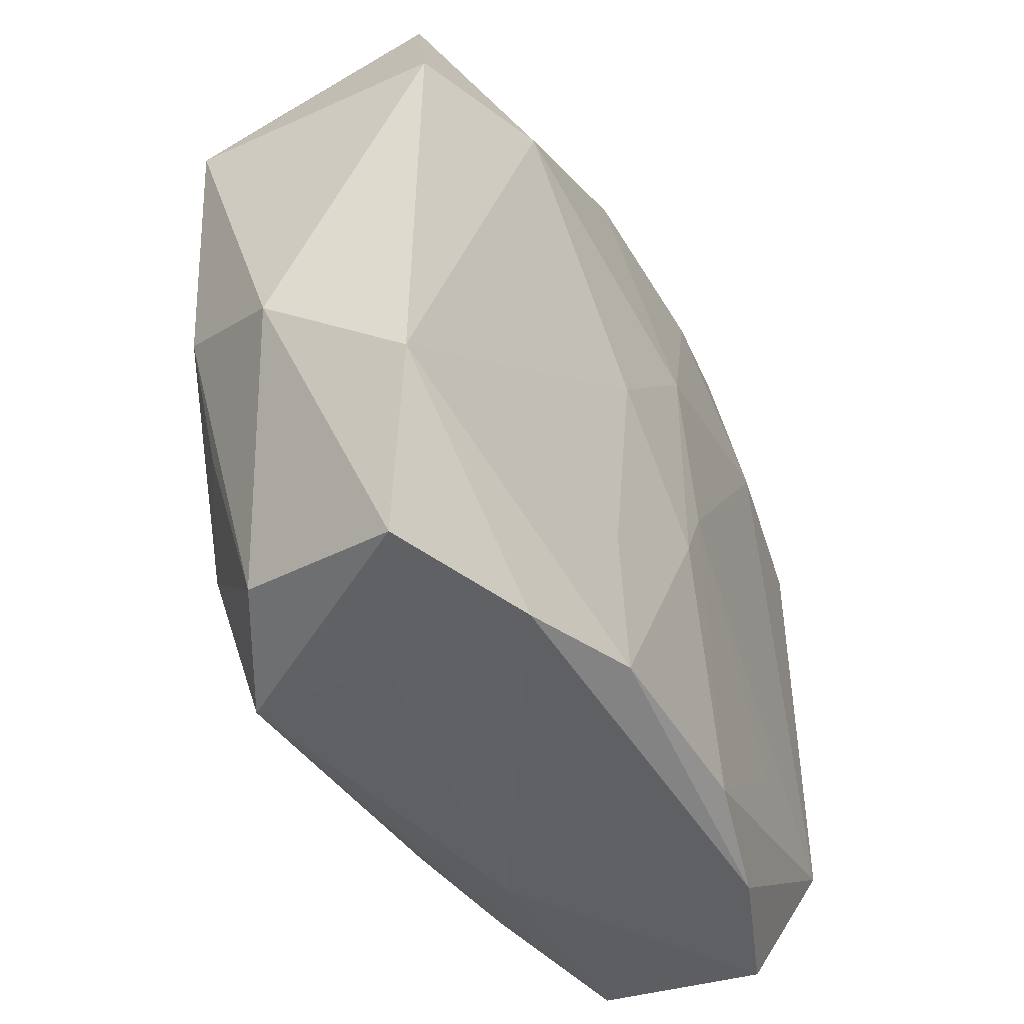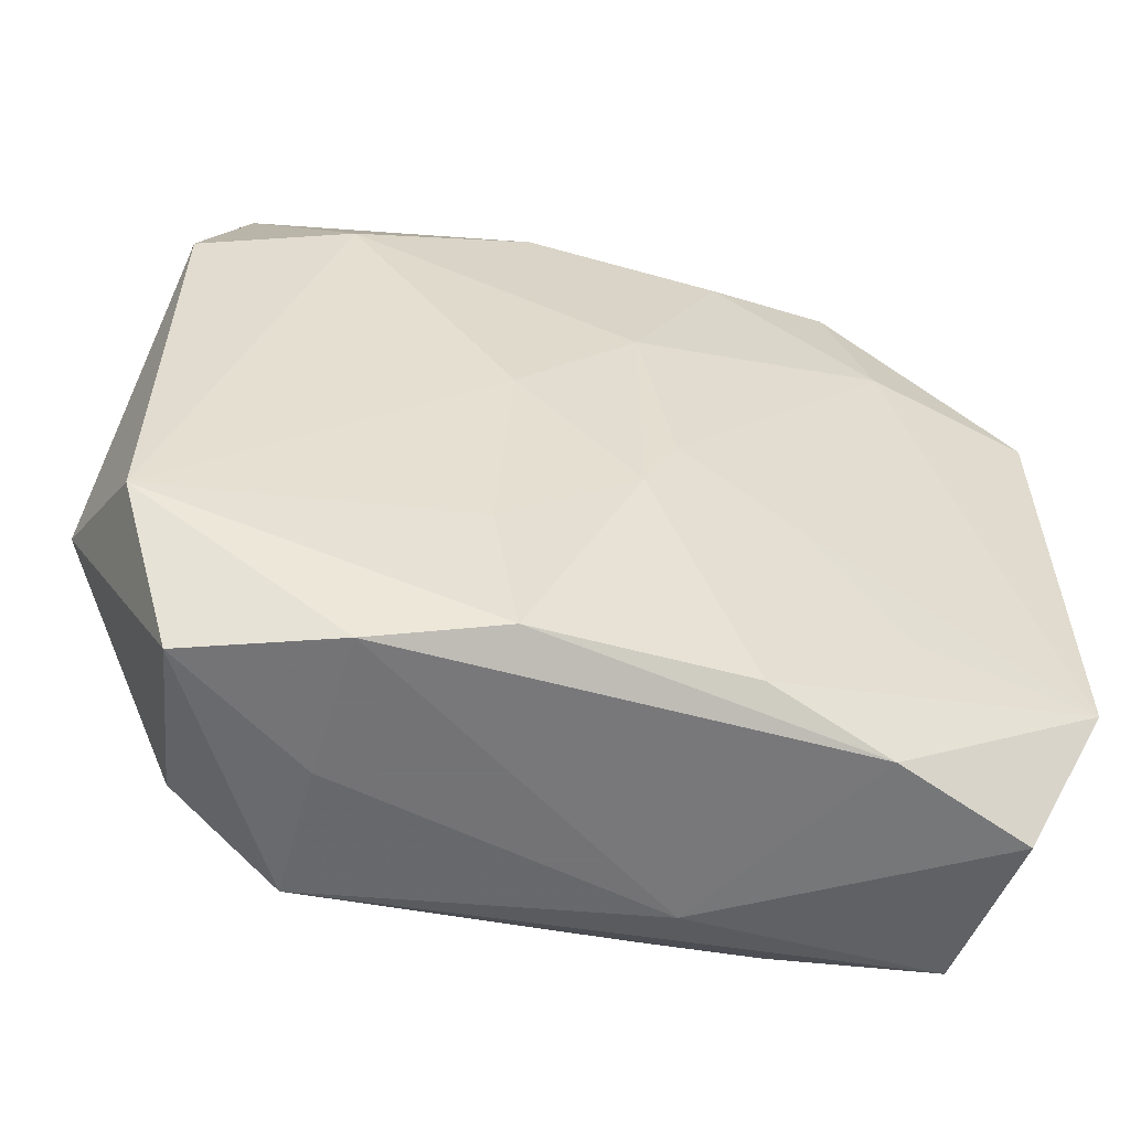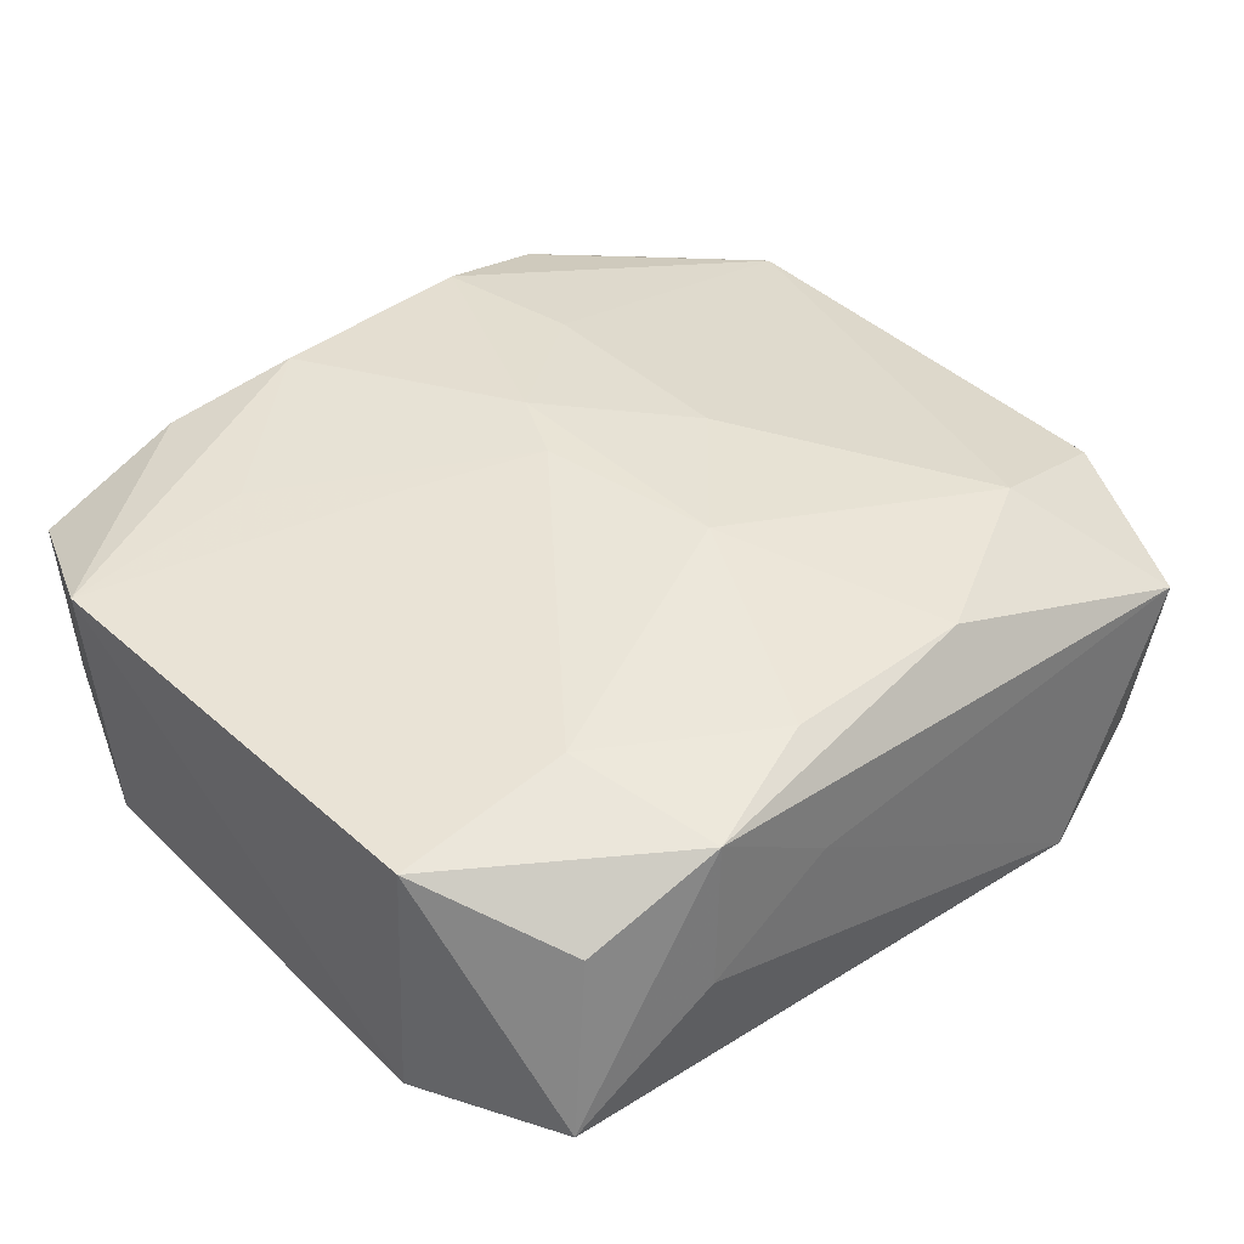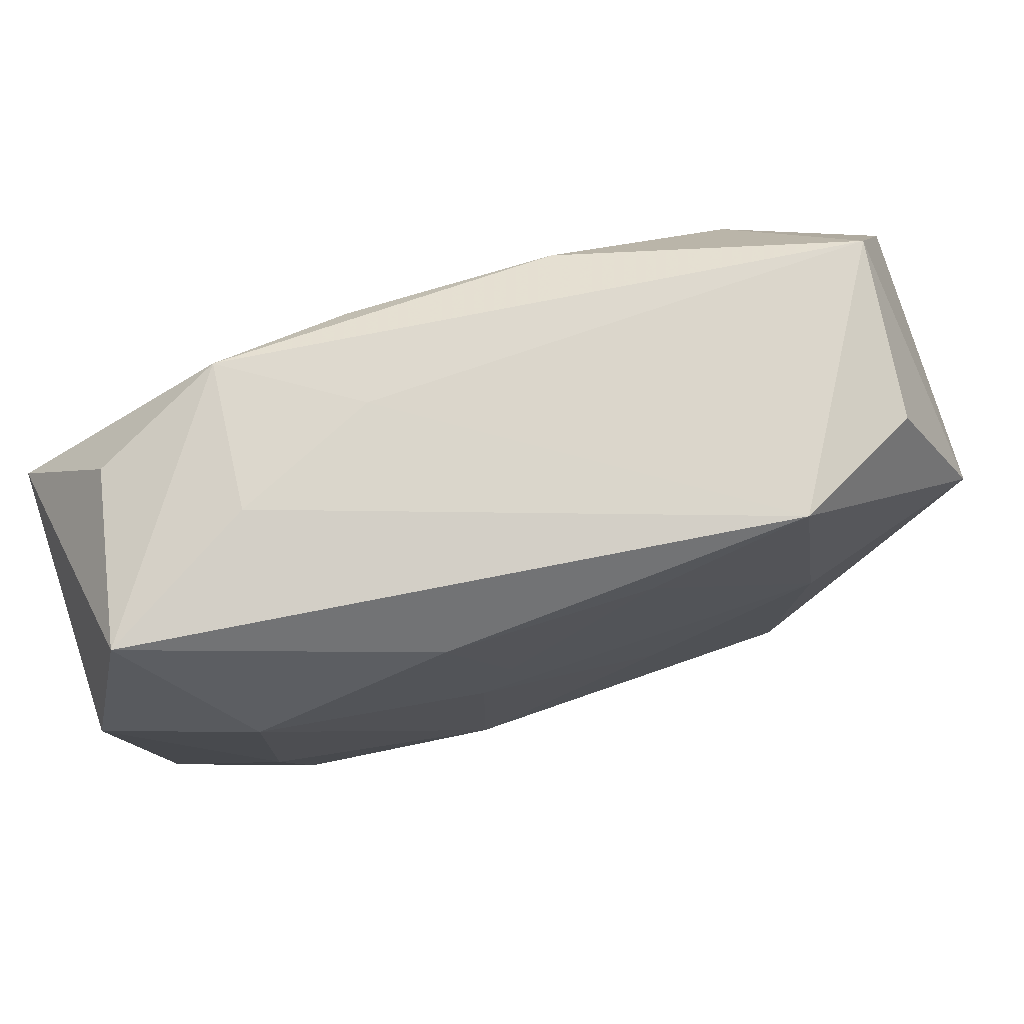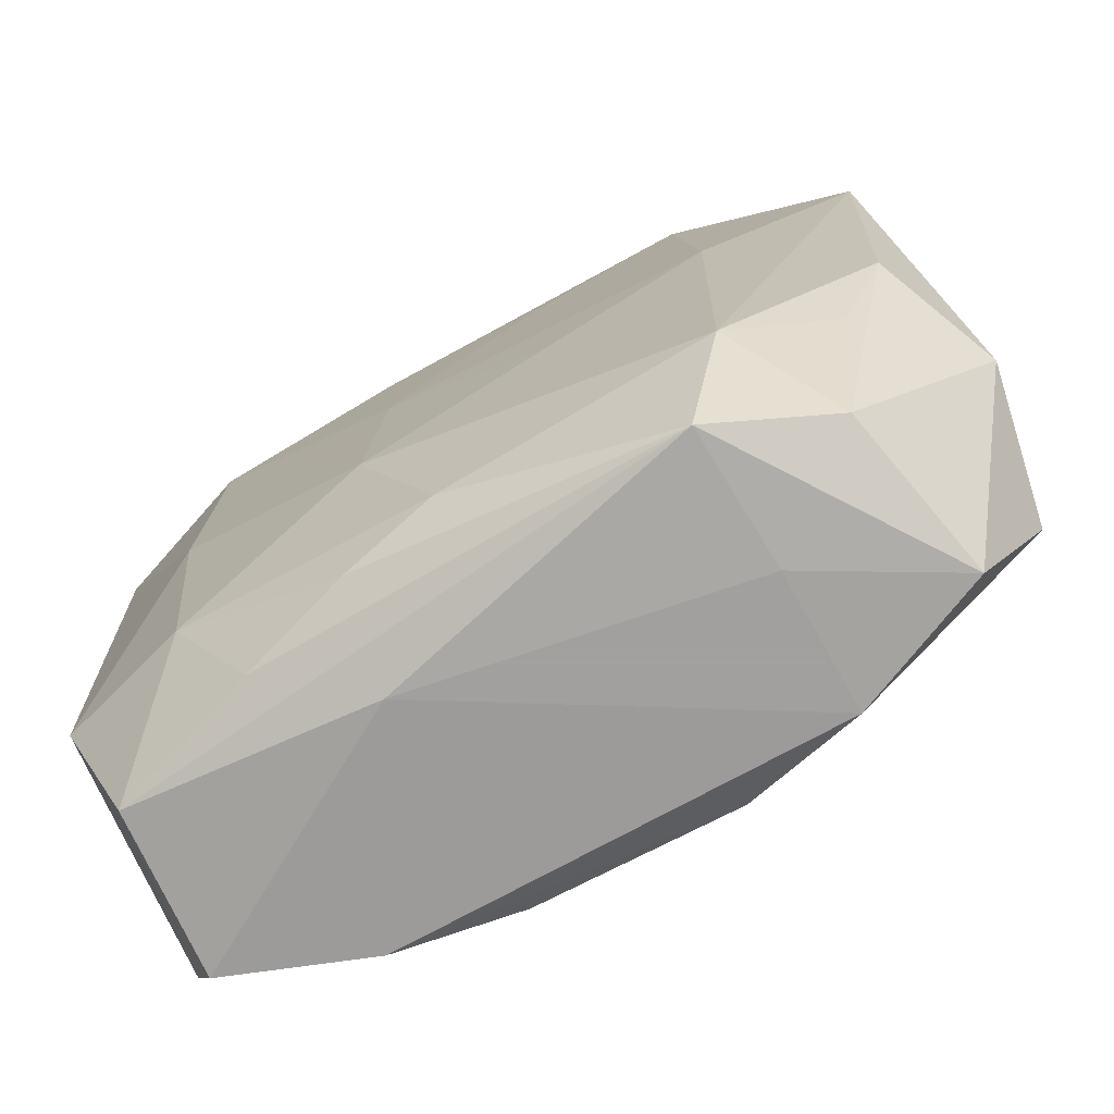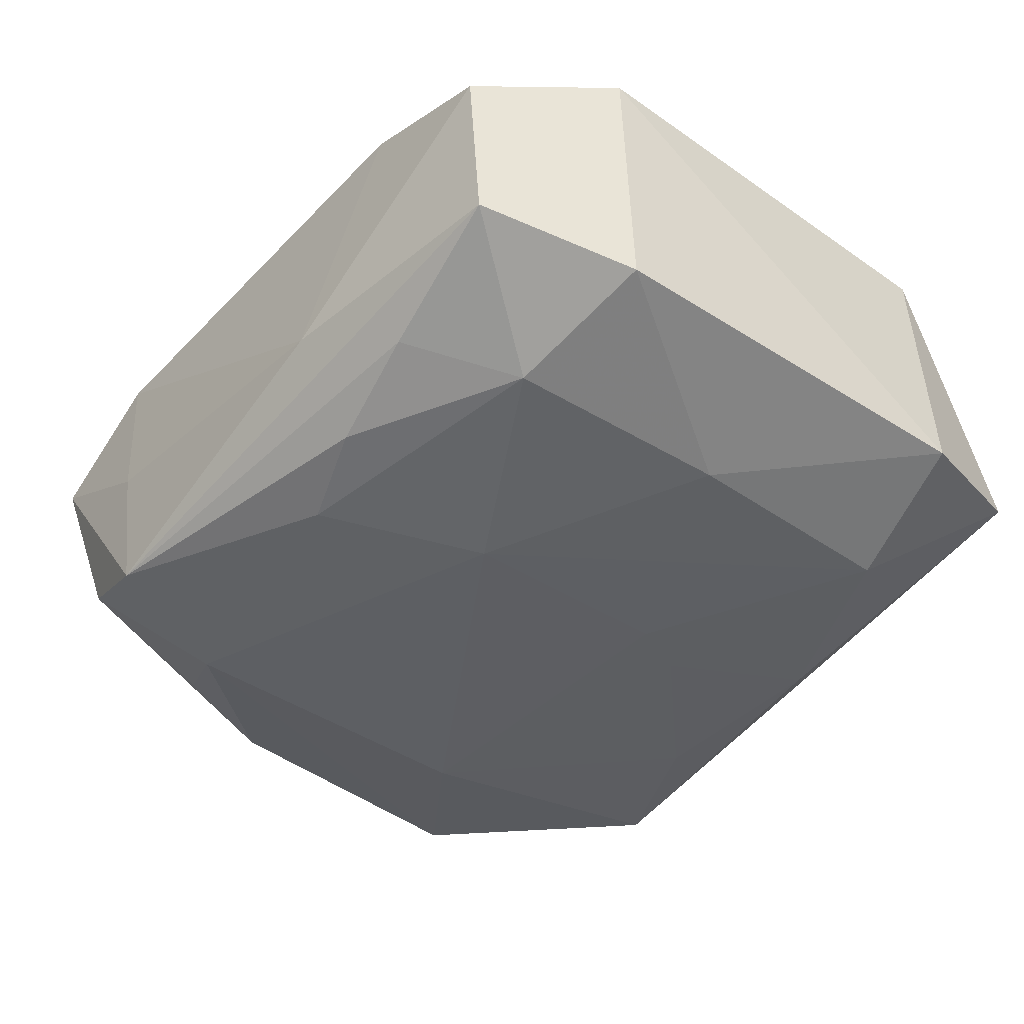
<metadata>
{"format":"obj","ext":"obj","renderer":"f3d","projection":"perspective","resolution":1024,"background":"white","views":[{"elev":-45.6,"azim":-65.7,"up":"+Y"},{"elev":-56.0,"azim":-20.9,"up":"+Y"},{"elev":43.8,"azim":137.2,"up":"+Z"},{"elev":79.1,"azim":159.2,"up":"+Y"},{"elev":-71.9,"azim":-154.4,"up":"+Y"},{"elev":-40.4,"azim":50.3,"up":"+Z"}]}
</metadata>
<code>
v -0.0009011 -0.008445 0.01275
v 0.01413 0.02412 0.01058
v 0.001009 -0.01864 -0.01166
v -0.02516 0.02376 0.003935
v 0.0226 0.02282 0.007193
v 0.01447 -0.02455 0.01003
v 0.005479 0.0074 -0.01181
v -0.02358 0.02314 -0.007069
v -0.008729 -0.0004934 0.01192
v -0.01537 0.02545 -0.01083
v 0.02421 -0.02344 -0.00396
v 0.00616 -0.02306 0.01157
v -0.007513 0.0212 0.01051
v 0.006332 0.02464 0.004927
v 0.02836 -0.01473 0.01063
v 0.0162 -0.01471 0.01144
v -0.006527 -0.0002232 -0.01265
v 0.00741 -0.02515 -0.004078
v 0.003485 0.01175 -0.01149
v 0.0242 -0.02435 0.007079
v 0.007192 -0.02089 -0.01024
v -0.01696 -0.01566 -0.01266
v 0.02783 0.01426 0.01082
v 0.02532 0.02485 -0.003697
v -0.02475 -0.02487 0.00344
v -0.007635 -0.02365 0.01078
v -0.03073 -0.009312 -0.002485
v -0.02379 -0.01274 -0.009411
v 0.009133 -0.007559 0.01223
v 0.005941 -0.008087 -0.01266
v 0.01441 -0.02215 -0.007694
v -0.01737 0.006631 -0.01259
v -0.02187 -0.02266 -0.007133
v 0.001261 -0.00398 0.01289
v -0.02879 0.01353 0.006402
v -0.009388 -0.01447 0.01103
v -0.01567 -0.02515 0.007906
v -0.001035 0.007533 0.01285
v -0.01924 0.01507 0.009988
v 0.007165 0.02165 -0.01029
v 0.01654 0.0147 0.01218
v 0.01947 0.01603 -0.0101
v -0.02693 -0.005147 -0.00981
v 0.01999 -1.513e-05 -0.01047
v 0.005496 0.02127 0.01147
v 0.01542 0.0252 0.001343
v -0.01503 -0.02515 -0.001483
v -0.01405 -0.02457 -0.0107
v -0.02898 -0.01497 0.006208
v 0.02802 -0.01375 -0.006406
v 0.01873 -0.01526 -0.009898
v 0.02875 0.01426 -0.006333
v -0.02771 0.01381 -0.01056
v -0.00577 0.021 -0.011
f 46 24 10
f 10 24 40
f 24 42 40
f 6 37 18
f 32 53 10
f 8 4 10
f 10 53 8
f 8 53 4
f 10 4 14
f 14 46 10
f 22 17 30
f 22 32 17
f 53 32 22
f 15 50 52
f 52 42 24
f 30 42 44
f 42 52 44
f 44 52 50
f 15 6 20
f 20 6 18
f 17 32 7
f 30 17 7
f 7 42 30
f 7 40 42
f 9 36 1
f 9 39 49
f 49 36 9
f 4 39 13
f 35 39 4
f 49 39 35
f 27 49 35
f 35 53 27
f 4 53 35
f 15 41 29
f 29 16 15
f 38 41 45
f 38 9 1
f 45 13 38
f 39 9 38
f 38 13 39
f 46 14 2
f 24 46 2
f 2 5 24
f 2 13 45
f 45 41 2
f 2 14 4
f 4 13 2
f 23 41 15
f 15 52 23
f 23 2 41
f 5 2 23
f 24 5 23
f 23 52 24
f 37 6 26
f 26 49 37
f 26 36 49
f 1 36 26
f 33 22 48
f 28 22 33
f 53 22 43
f 43 22 28
f 27 53 43
f 43 33 27
f 28 33 43
f 30 44 51
f 51 44 50
f 48 22 3
f 3 21 48
f 3 22 30
f 30 51 3
f 3 51 21
f 48 21 31
f 21 51 31
f 11 50 15
f 15 20 11
f 11 51 50
f 11 31 51
f 11 20 18
f 18 48 11
f 48 31 11
f 54 32 10
f 54 7 32
f 10 40 54
f 34 38 1
f 41 38 34
f 34 29 41
f 16 29 34
f 12 26 6
f 12 6 15
f 15 16 12
f 1 26 12
f 12 34 1
f 16 34 12
f 25 33 48
f 37 49 25
f 25 49 27
f 27 33 25
f 40 7 19
f 19 54 40
f 7 54 19
f 47 48 18
f 47 25 48
f 18 37 47
f 37 25 47

</code>
